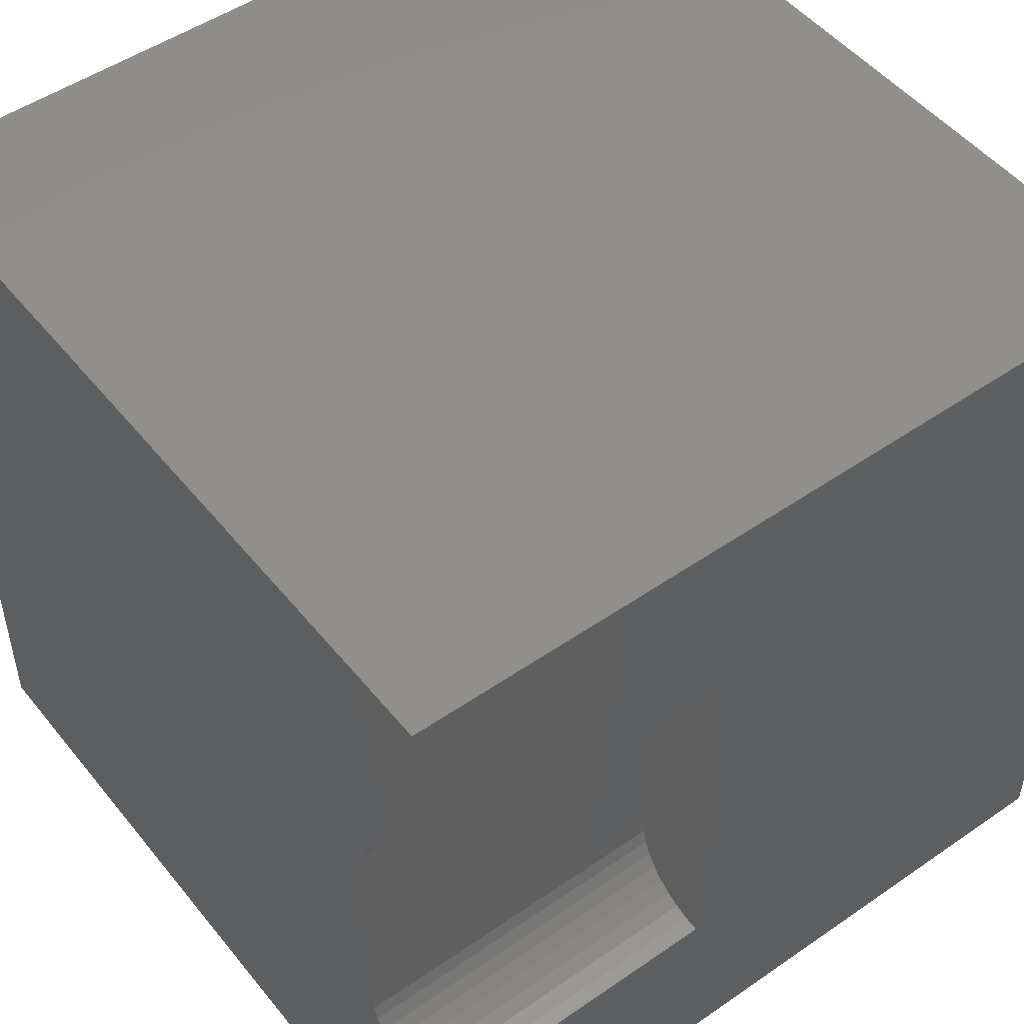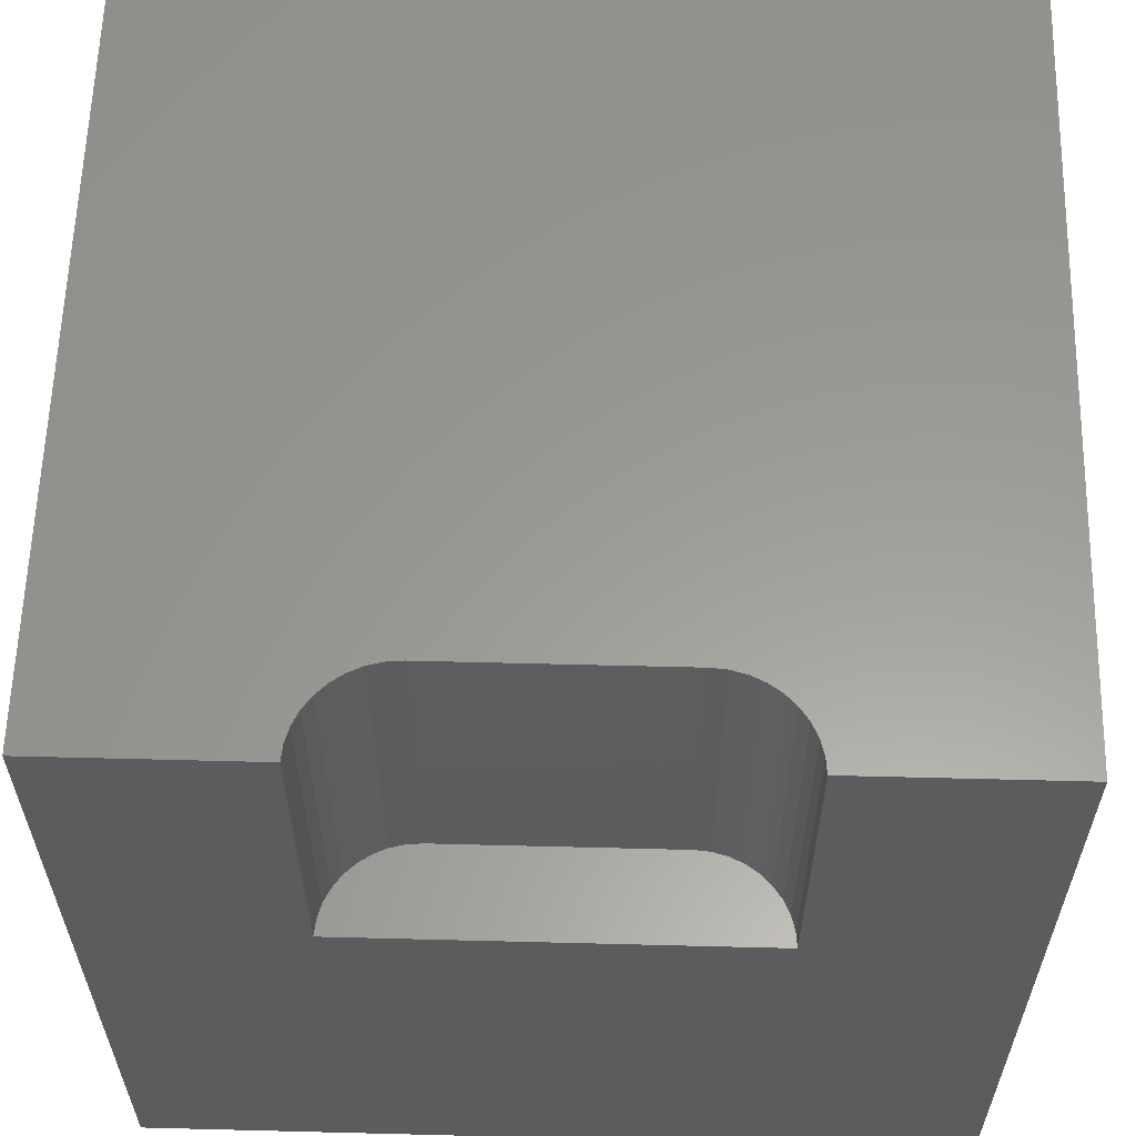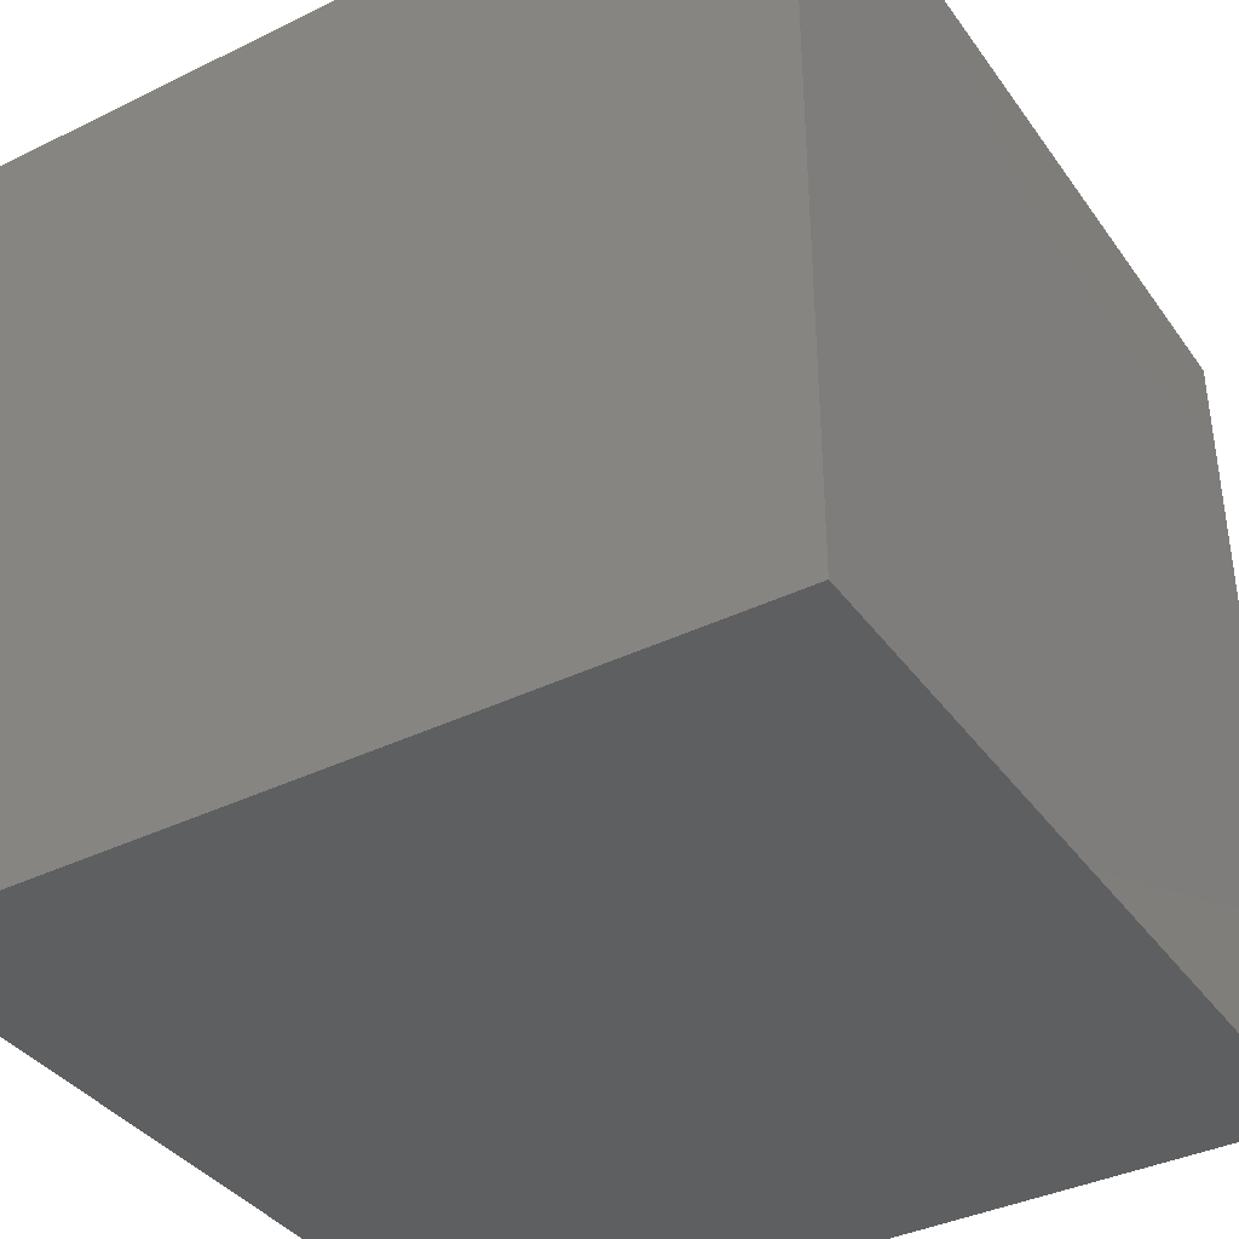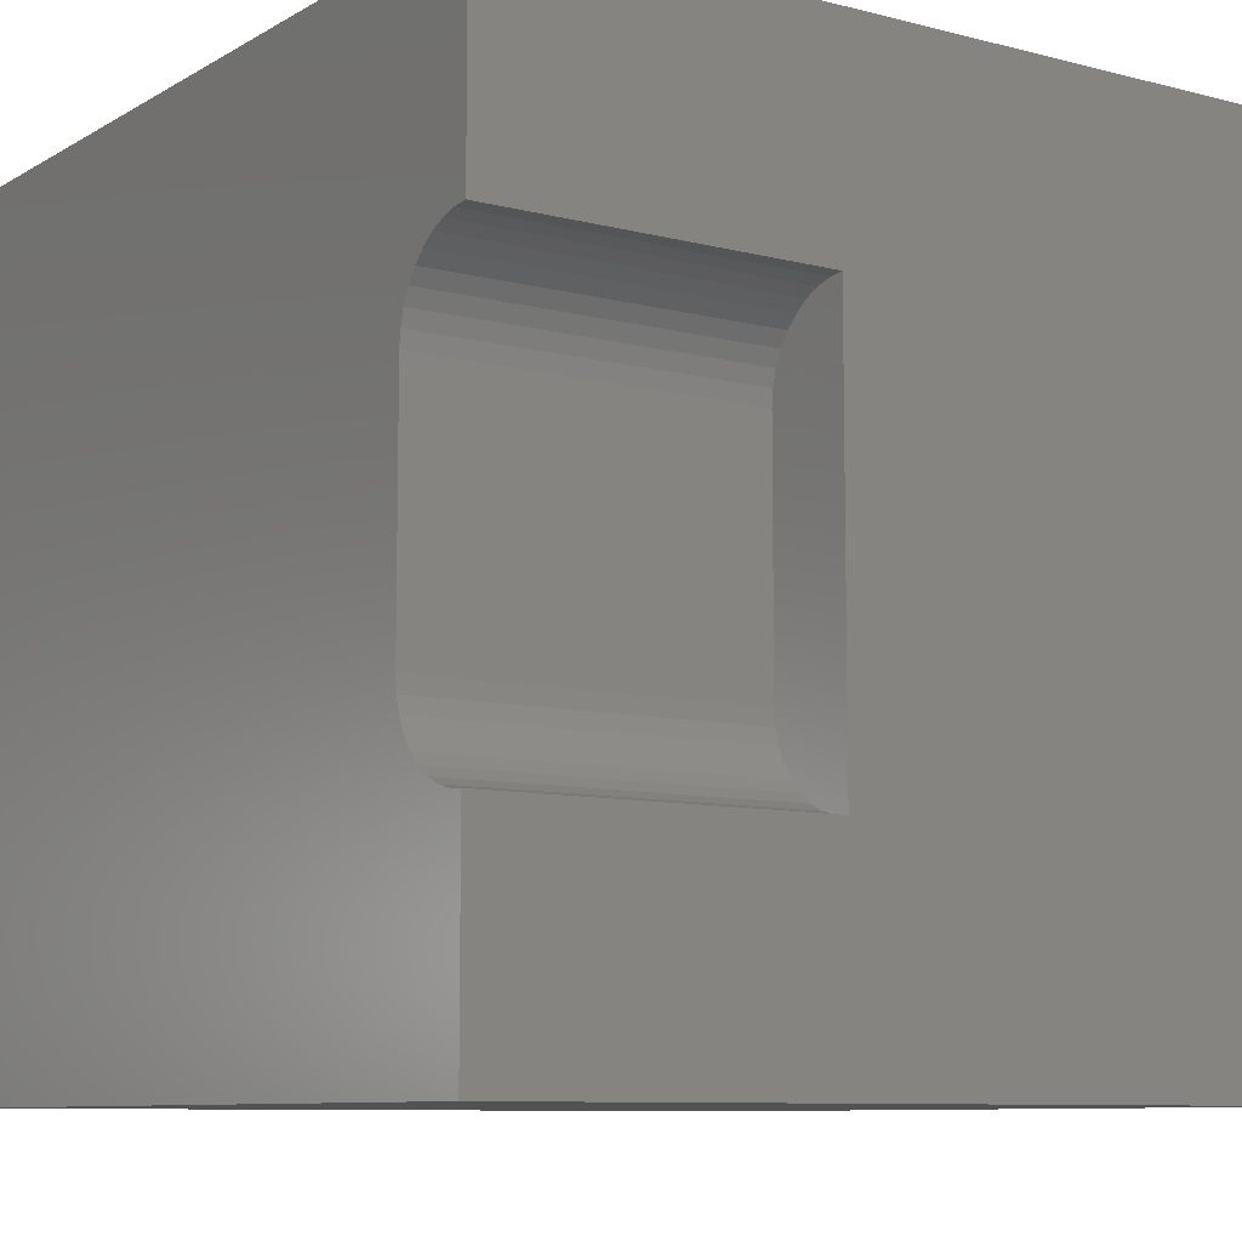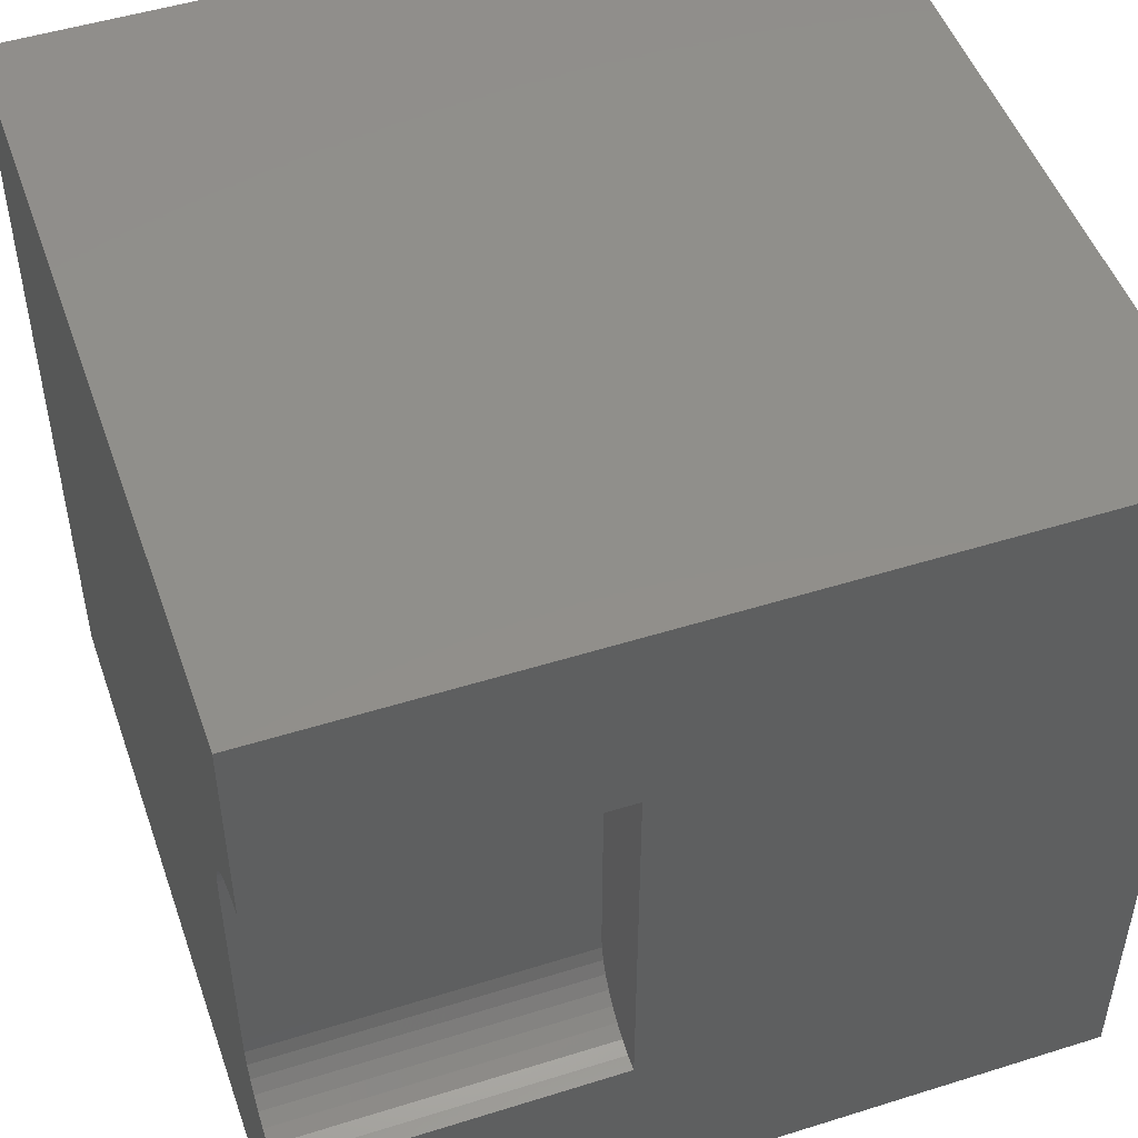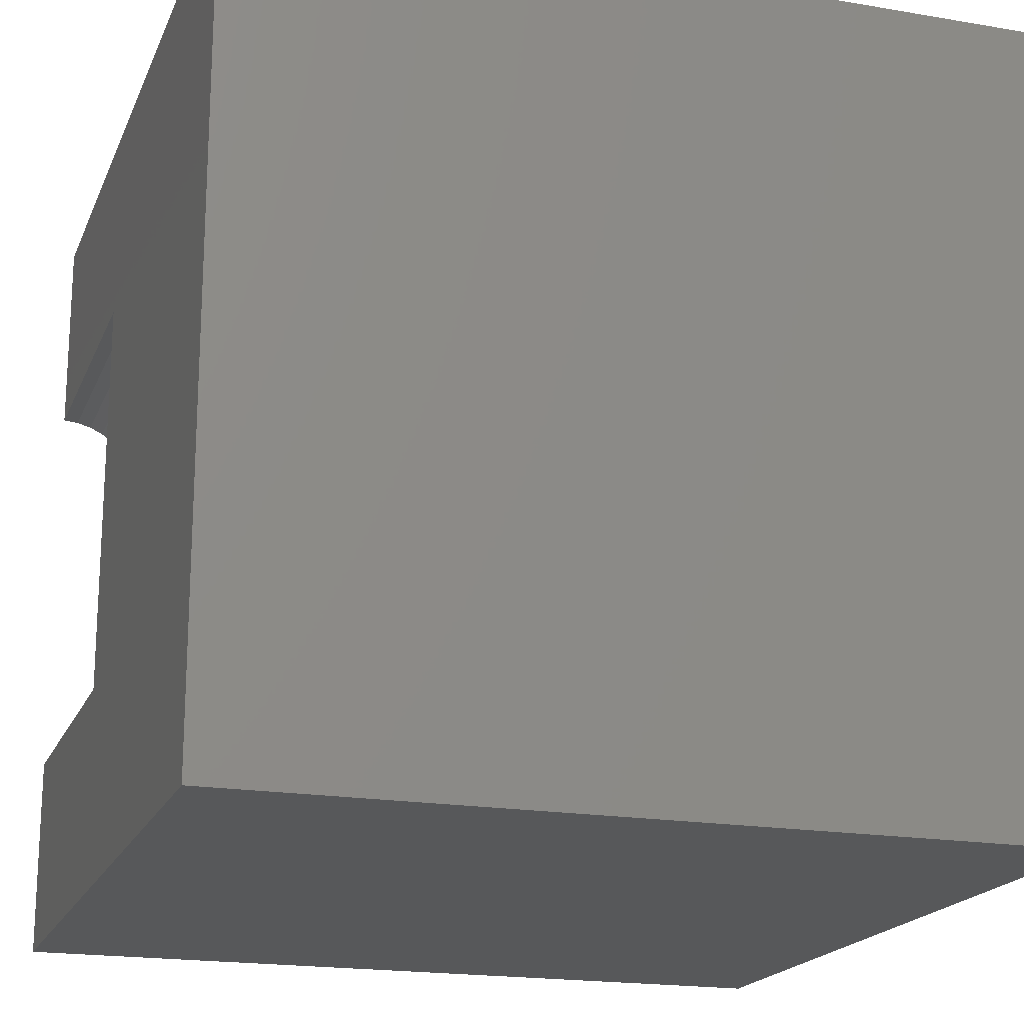
<metadata>
{"format":"stl","ext":"stl","renderer":"f3d","projection":"perspective","resolution":1024,"background":"white","views":[{"elev":49.8,"azim":52.7,"up":"+Y"},{"elev":59.9,"azim":91.5,"up":"+Z"},{"elev":-38.1,"azim":-148.3,"up":"+Y"},{"elev":-9.0,"azim":55.6,"up":"+Y"},{"elev":49.6,"azim":70.9,"up":"+Y"},{"elev":-19.1,"azim":162.1,"up":"+Y"}]}
</metadata>
<code>
# stl→obj: 48 verts, 92 faces
v 0 10 10
v 0 10 0
v 0 0 10
v 0 0 0
v 9.813 7.462 10
v 10 7.478 10
v 10 10 10
v 9.632 7.413 10
v 10 0 10
v 10 2.522 10
v 9.813 2.538 10
v 8.941 6.59 10
v 8.99 6.771 10
v 9.069 6.94 10
v 8.99 3.229 10
v 9.069 3.06 10
v 9.177 2.906 10
v 9.177 7.094 10
v 9.309 7.226 10
v 9.463 7.334 10
v 9.632 2.587 10
v 9.463 2.666 10
v 9.309 2.774 10
v 8.941 3.41 10
v 8.925 3.597 10
v 8.925 6.403 10
v 10 2.522 5.986
v 10 0 0
v 10 7.478 5.986
v 10 10 0
v 8.925 3.597 5.986
v 8.941 3.41 5.986
v 8.99 3.229 5.986
v 9.069 3.06 5.986
v 9.177 2.906 5.986
v 9.309 2.774 5.986
v 9.463 2.666 5.986
v 9.632 2.587 5.986
v 9.813 2.538 5.986
v 9.813 7.462 5.986
v 9.632 7.413 5.986
v 9.463 7.334 5.986
v 9.309 7.226 5.986
v 9.177 7.094 5.986
v 9.069 6.94 5.986
v 8.99 6.771 5.986
v 8.941 6.59 5.986
v 8.925 6.403 5.986
f 1 2 3
f 3 2 4
f 5 6 7
f 5 7 8
f 9 10 11
f 12 13 1
f 1 13 14
f 15 3 16
f 16 3 17
f 14 18 1
f 1 18 19
f 1 19 7
f 7 19 20
f 7 20 8
f 11 21 9
f 9 21 22
f 9 22 3
f 3 22 23
f 3 23 17
f 15 24 3
f 3 24 25
f 3 25 1
f 1 25 26
f 1 26 12
f 10 9 27
f 27 9 28
f 27 28 29
f 29 28 30
f 29 30 6
f 6 30 7
f 2 30 4
f 4 30 28
f 7 30 1
f 1 30 2
f 28 9 4
f 4 9 3
f 31 25 24
f 31 24 32
f 32 24 15
f 32 15 33
f 33 15 16
f 33 16 34
f 34 16 17
f 34 17 35
f 35 17 23
f 35 23 36
f 36 23 22
f 36 22 37
f 37 22 21
f 37 21 38
f 38 21 11
f 38 11 39
f 39 11 10
f 39 10 27
f 29 6 5
f 29 5 40
f 40 5 8
f 40 8 41
f 41 8 20
f 41 20 42
f 42 20 19
f 42 19 43
f 43 19 18
f 43 18 44
f 44 18 14
f 44 14 45
f 45 14 13
f 45 13 46
f 46 13 12
f 46 12 47
f 47 12 26
f 47 26 48
f 46 47 41
f 27 31 32
f 31 27 48
f 48 27 29
f 48 29 47
f 47 29 40
f 47 40 41
f 41 42 43
f 32 33 27
f 27 33 34
f 27 34 39
f 43 44 41
f 41 44 45
f 41 45 46
f 34 35 36
f 36 37 34
f 34 37 38
f 34 38 39
f 31 48 25
f 25 48 26

</code>
